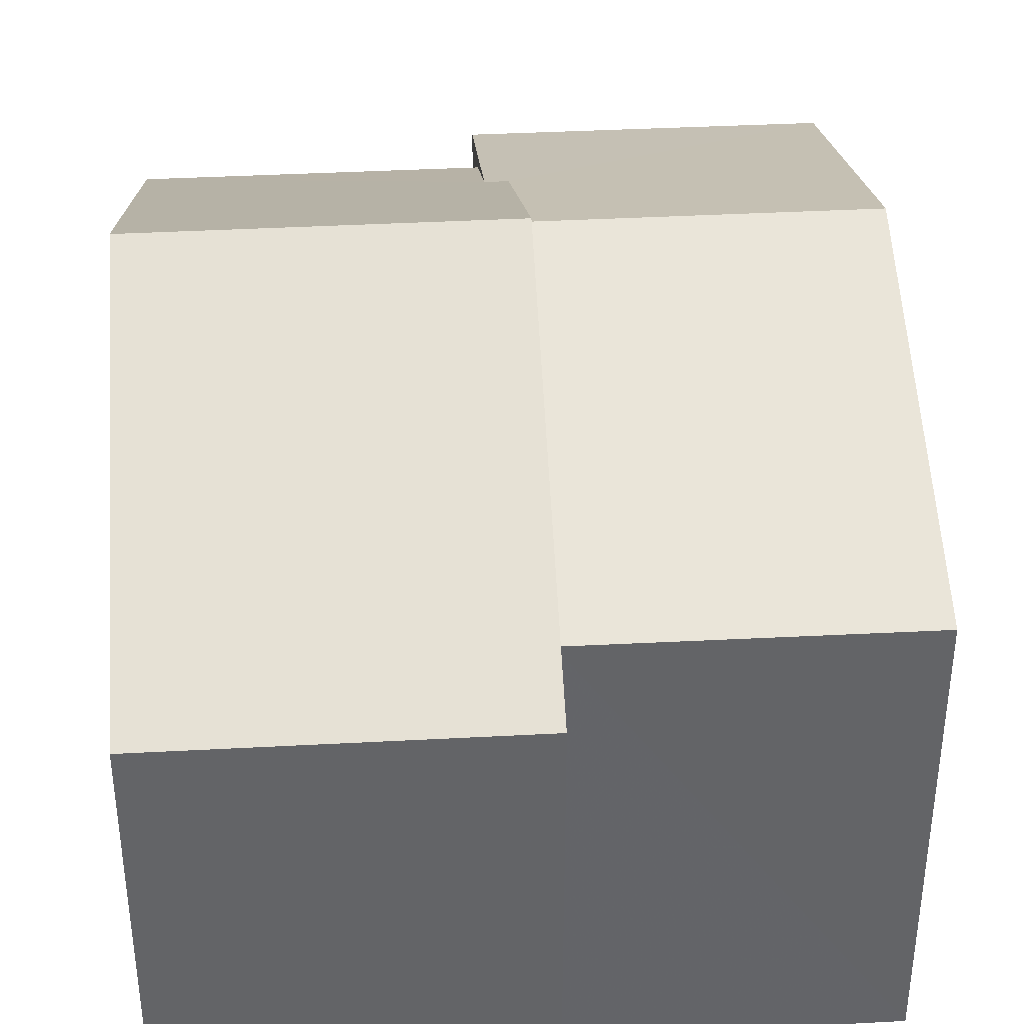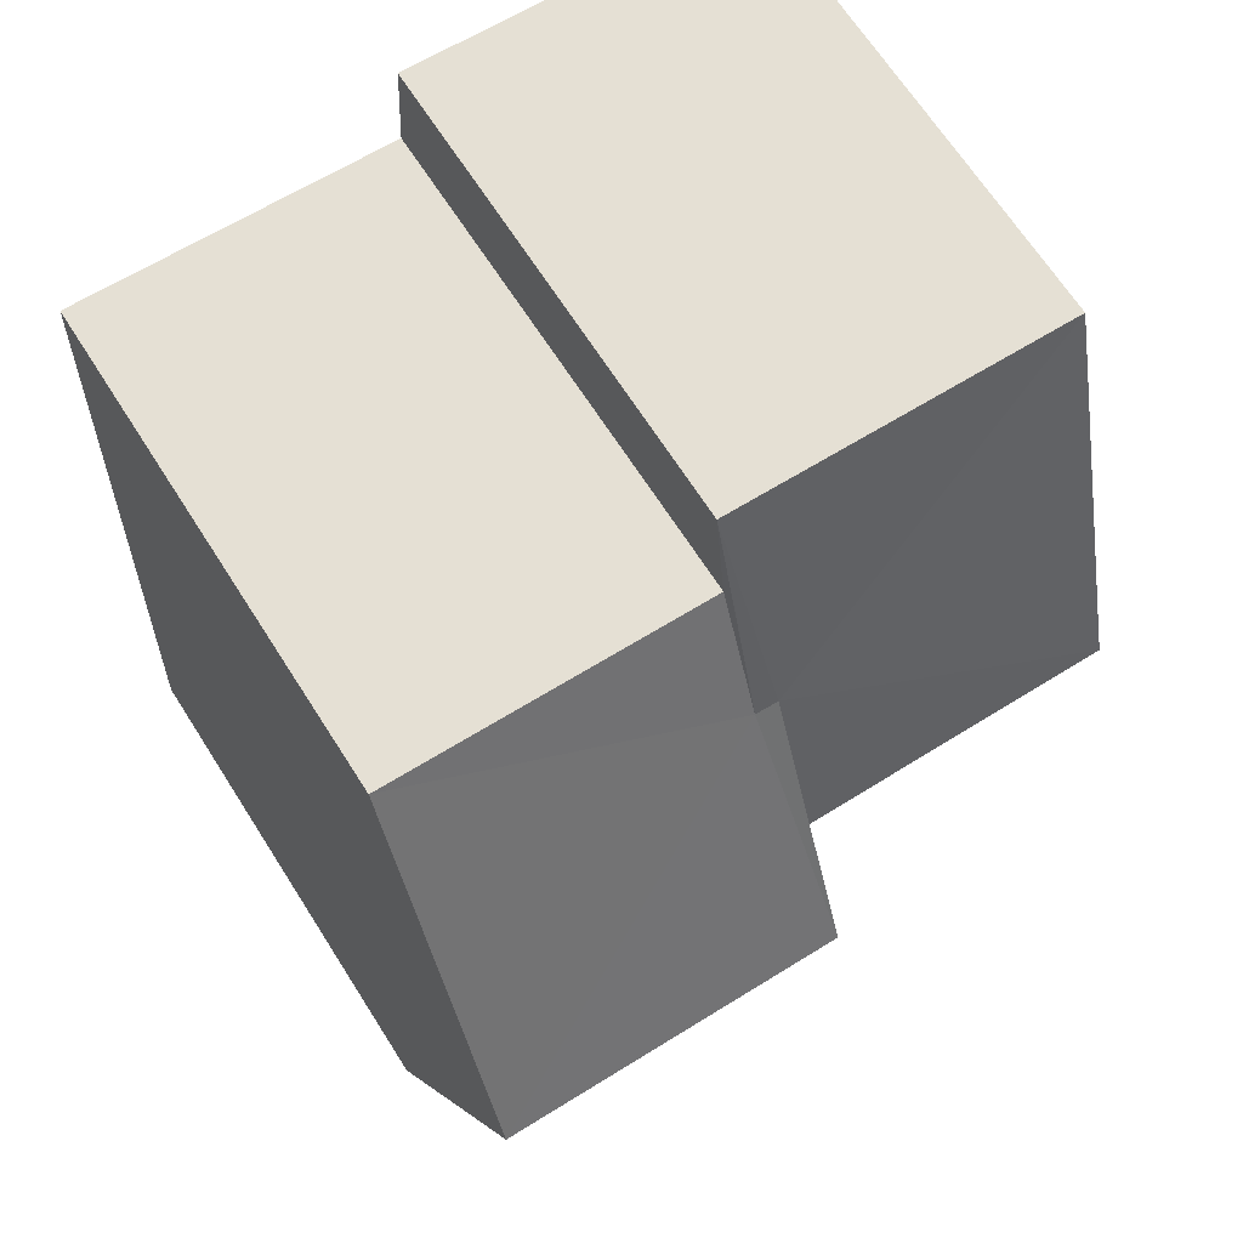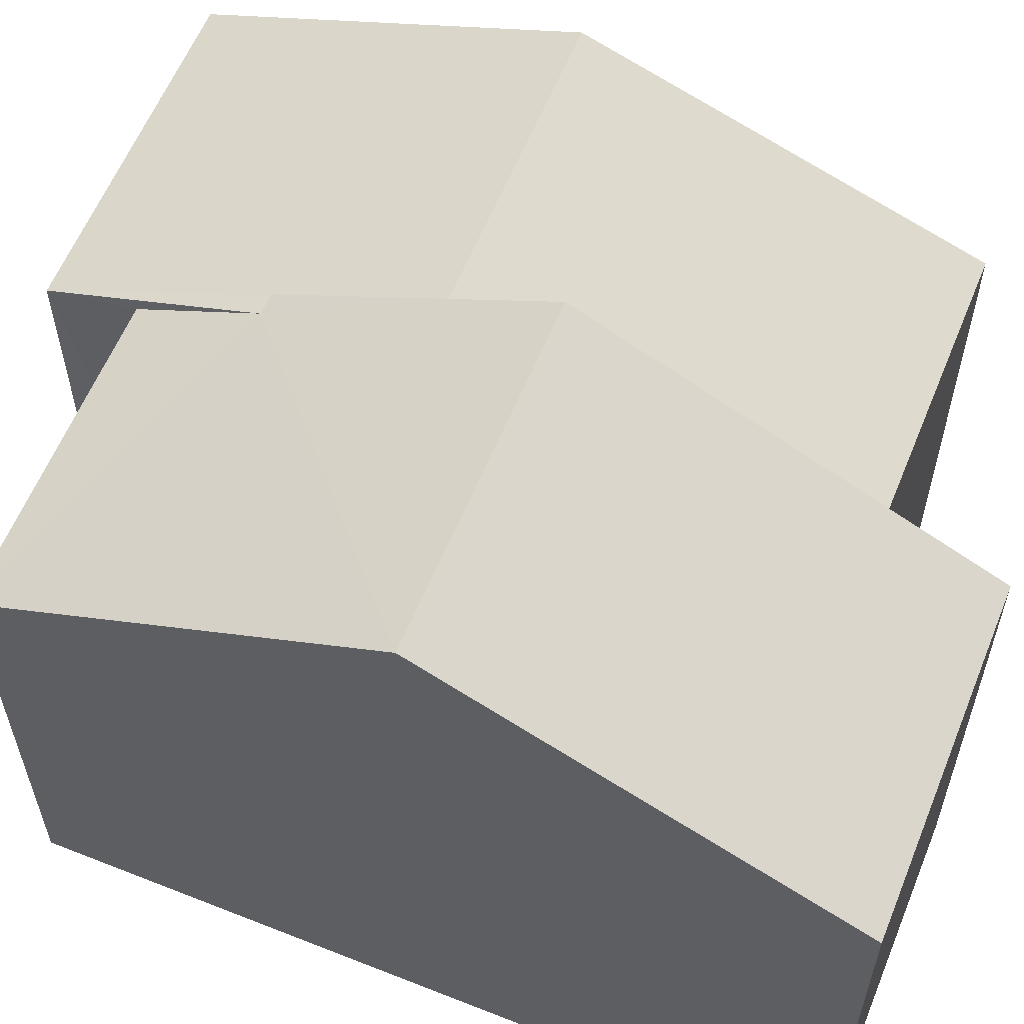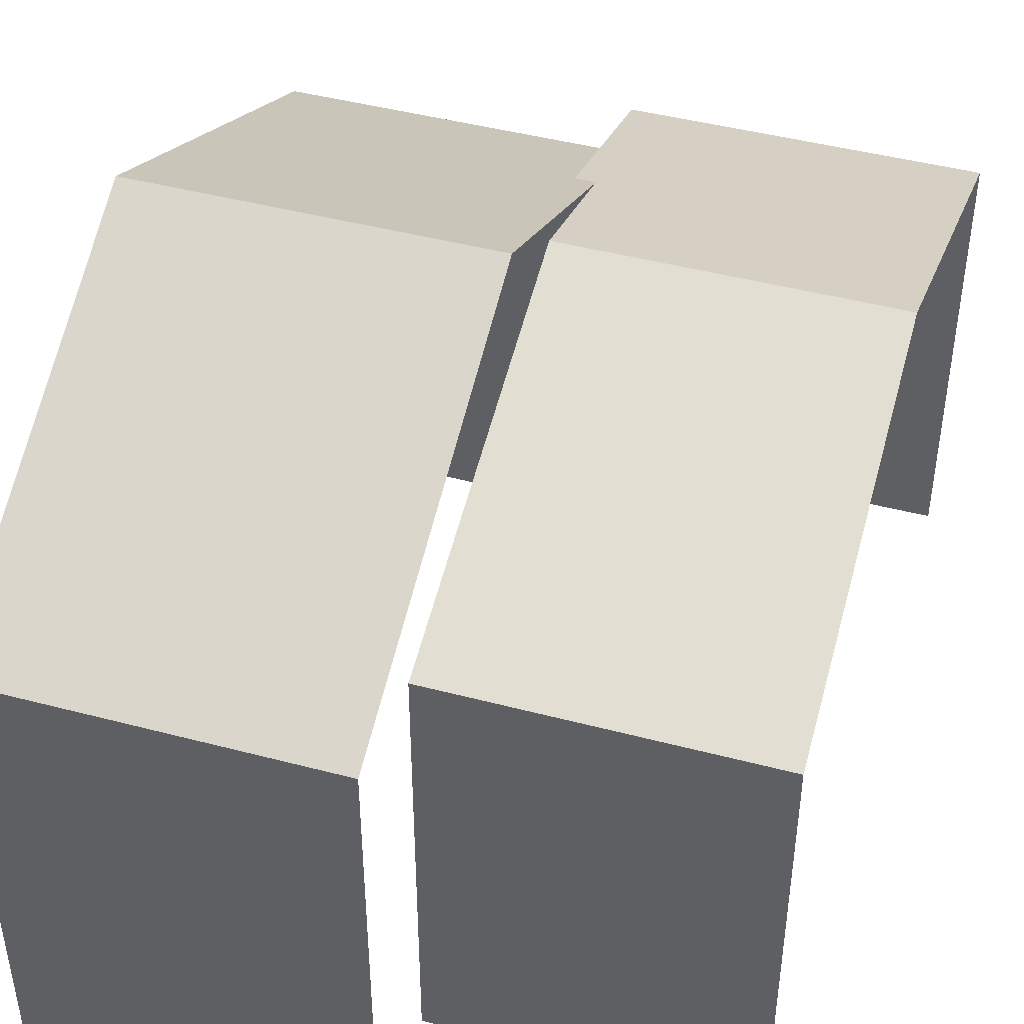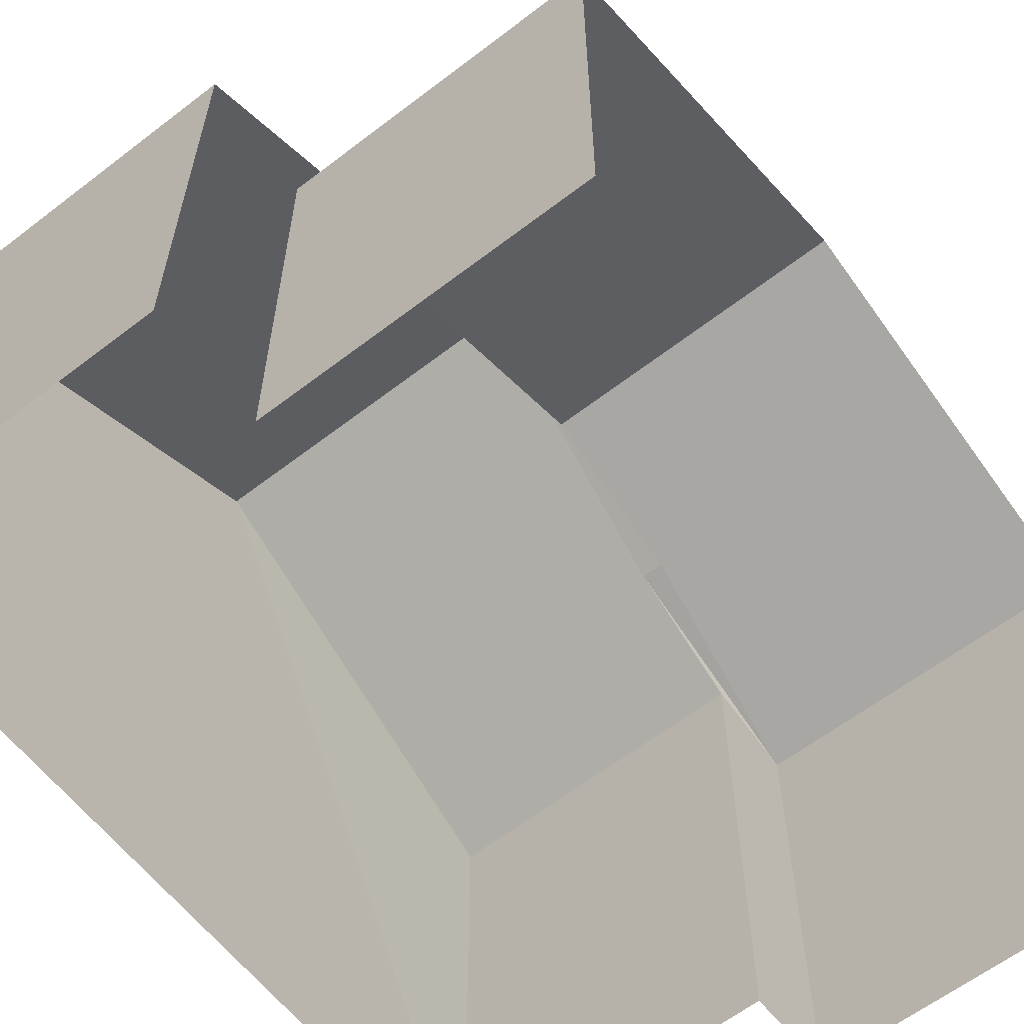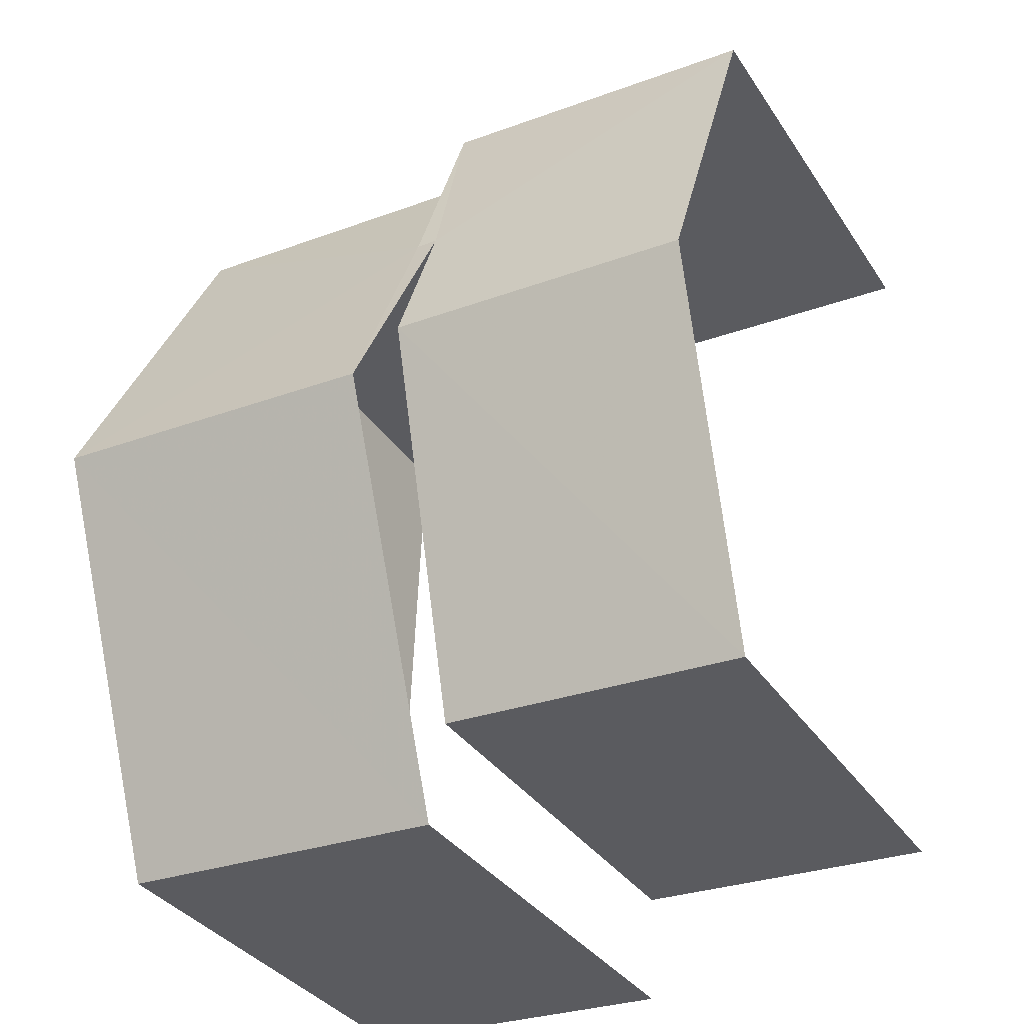
<metadata>
{"format":"obj","ext":"obj","renderer":"f3d","projection":"perspective","resolution":1024,"background":"white","views":[{"elev":39.1,"azim":-6.2,"up":"+Z"},{"elev":67.3,"azim":-32.5,"up":"+Y"},{"elev":59.5,"azim":-70.3,"up":"+Z"},{"elev":45.6,"azim":14.4,"up":"+Z"},{"elev":-61.6,"azim":35.7,"up":"+Z"},{"elev":-34.1,"azim":28.4,"up":"+Y"}]}
</metadata>
<code>
v -3.739e+05 -1.056e+05 19.58
v -3.739e+05 -1.056e+05 19.57
v -3.739e+05 -1.056e+05 19.58
v -3.739e+05 -1.056e+05 19.58
v -3.739e+05 -1.056e+05 19.57
v -3.739e+05 -1.056e+05 19.57
v -3.739e+05 -1.056e+05 19.57
v -3.739e+05 -1.056e+05 19.58
v -3.739e+05 -1.056e+05 26.56
v -3.739e+05 -1.056e+05 26.56
v -3.739e+05 -1.056e+05 27.46
v -3.739e+05 -1.056e+05 29.39
v -3.739e+05 -1.056e+05 29.38
v -3.739e+05 -1.056e+05 27.46
v -3.739e+05 -1.056e+05 28.33
v -3.739e+05 -1.056e+05 26.29
v -3.739e+05 -1.056e+05 28.33
v -3.739e+05 -1.056e+05 26.29
v -3.739e+05 -1.056e+05 26.29
v -3.739e+05 -1.056e+05 26.29
v -3.739e+05 -1.056e+05 26.57
v -3.739e+05 -1.056e+05 26.57
f 1 2 3
f 4 1 3
f 5 6 7
f 2 5 3
f 3 5 8
f 8 5 7
f 16 8 17
f 8 7 17
f 7 19 17
f 13 15 14
f 18 4 3
f 18 13 22
f 18 15 13
f 18 22 4
f 9 10 11
f 10 12 11
f 11 13 14
f 11 12 13
f 15 16 17
f 15 18 16
f 15 17 14
f 17 19 14
f 14 20 11
f 14 19 20
f 12 21 22
f 13 12 22
f 21 1 4
f 22 21 4
f 5 20 6
f 20 9 11
f 5 9 20
f 18 8 16
f 18 3 8
f 10 2 12
f 2 1 12
f 1 21 12
f 20 7 6
f 20 19 7
f 5 2 10
f 9 5 10

</code>
